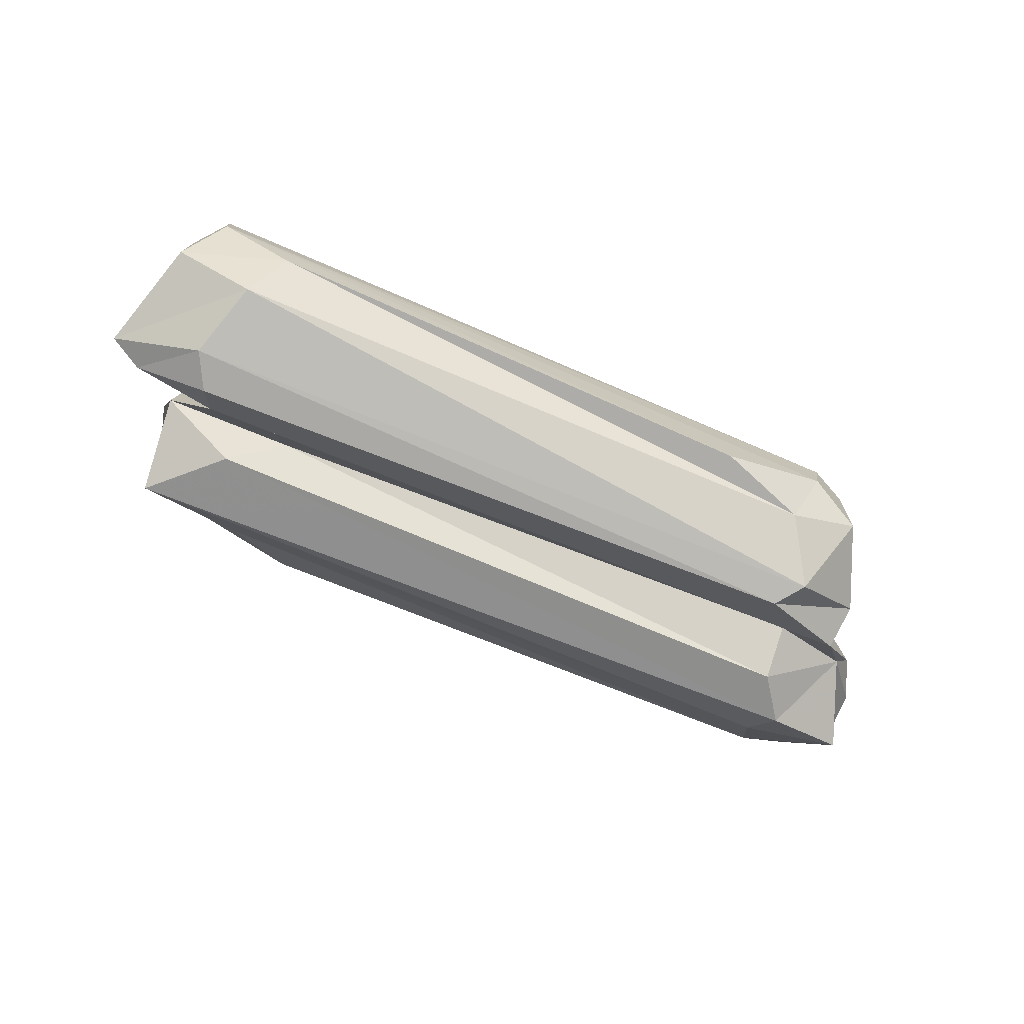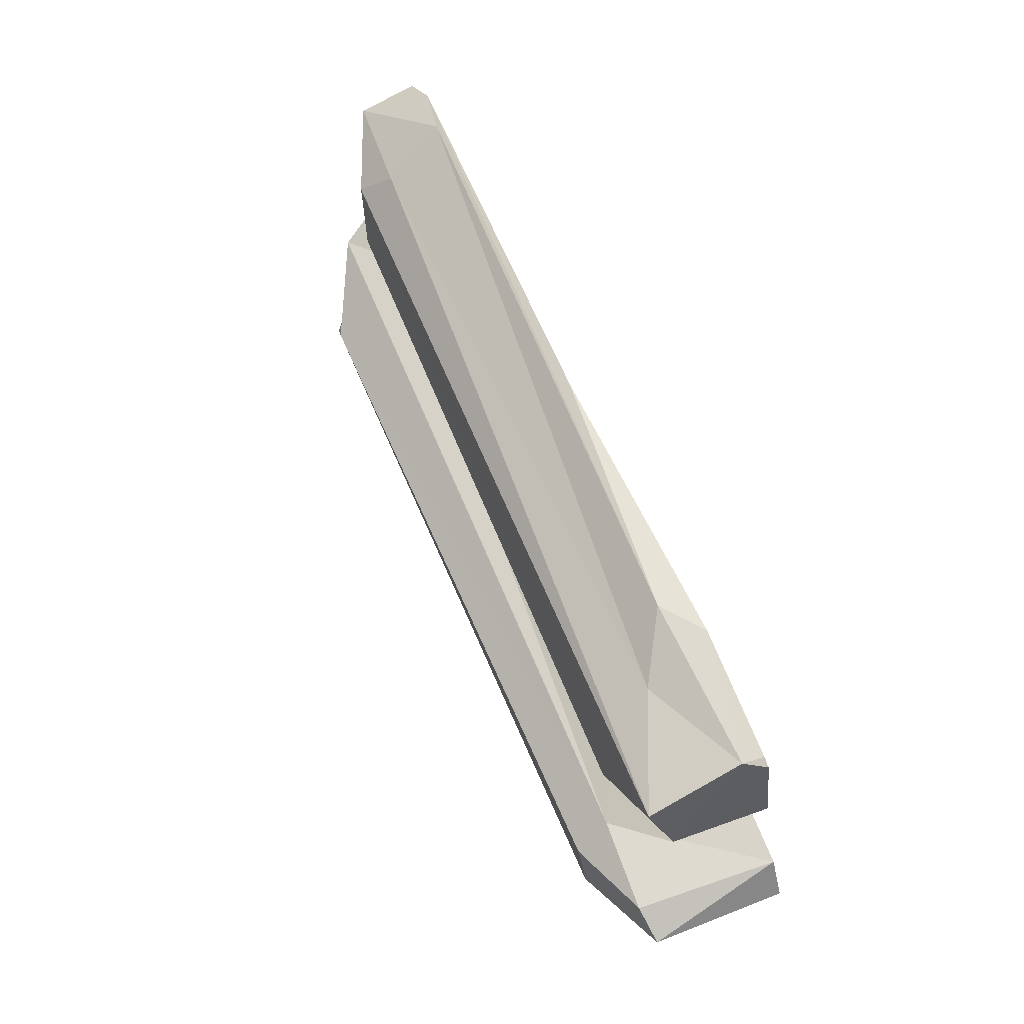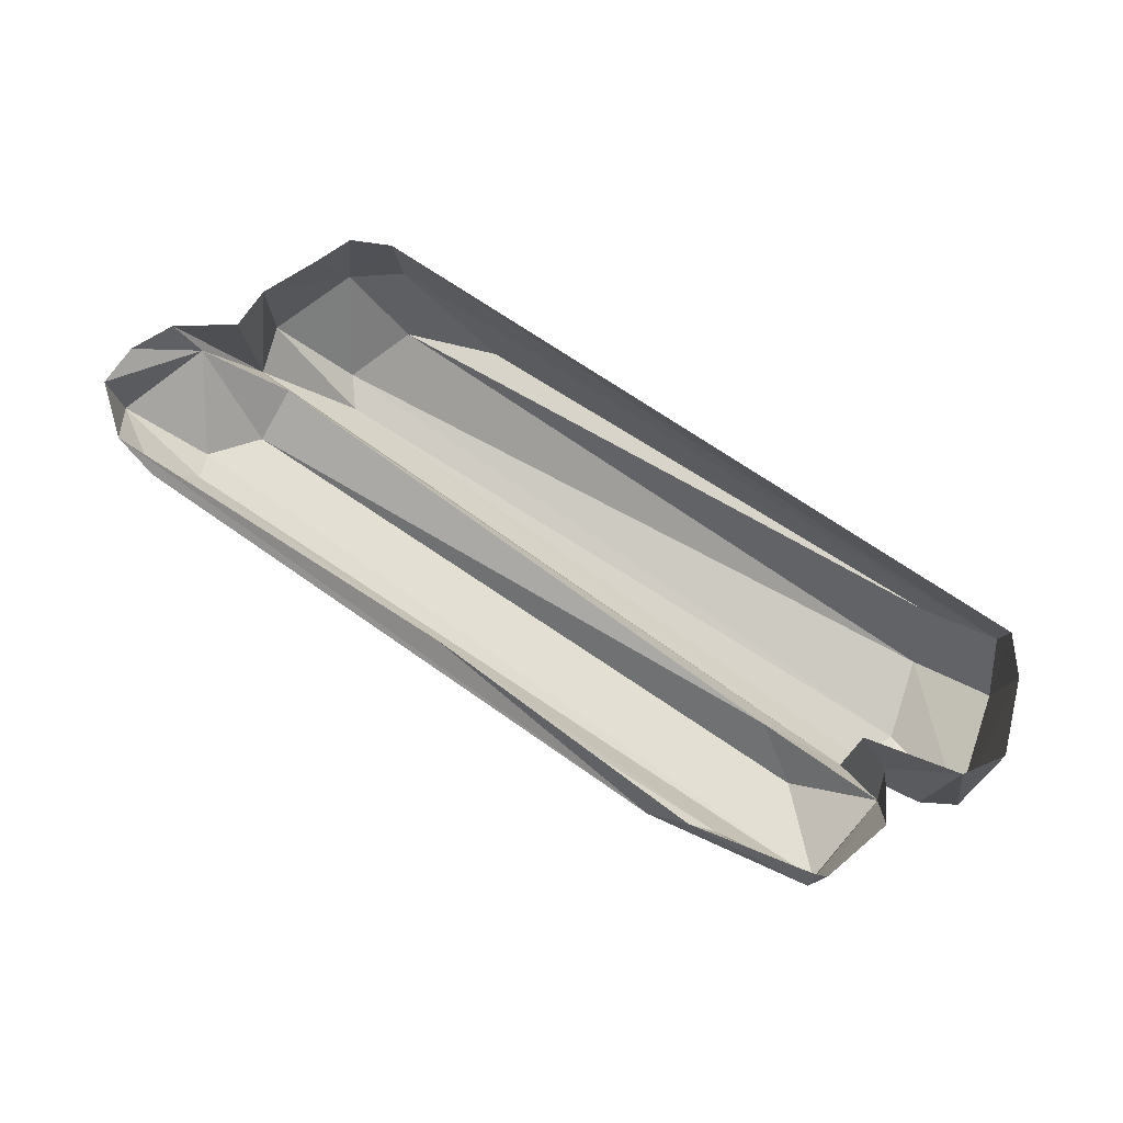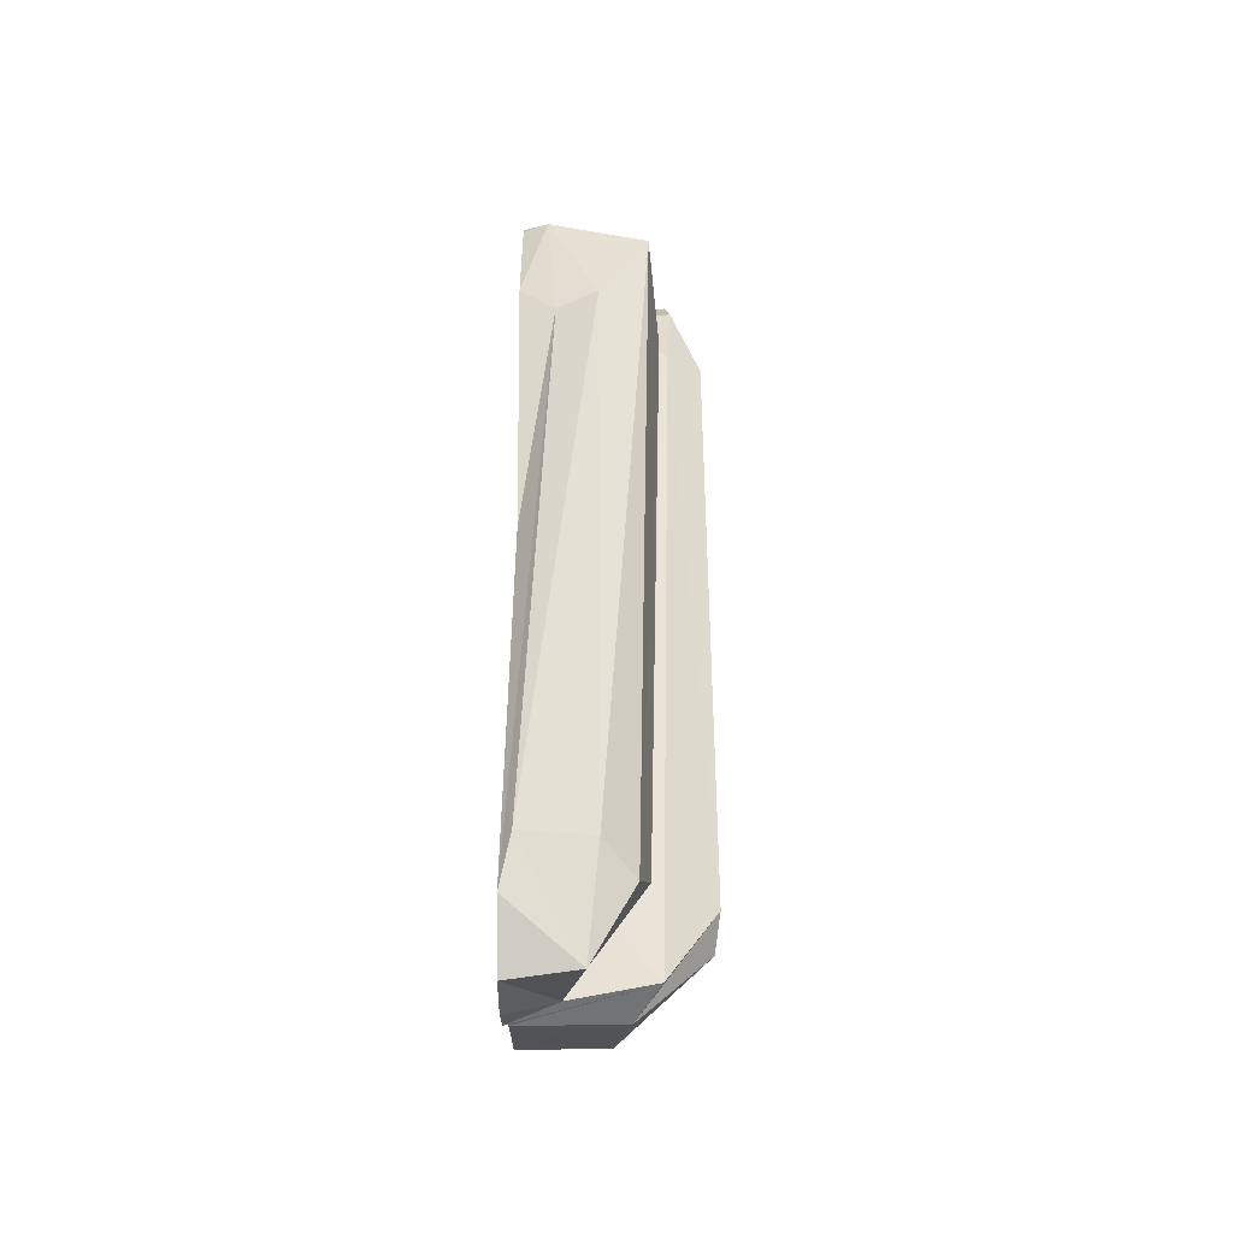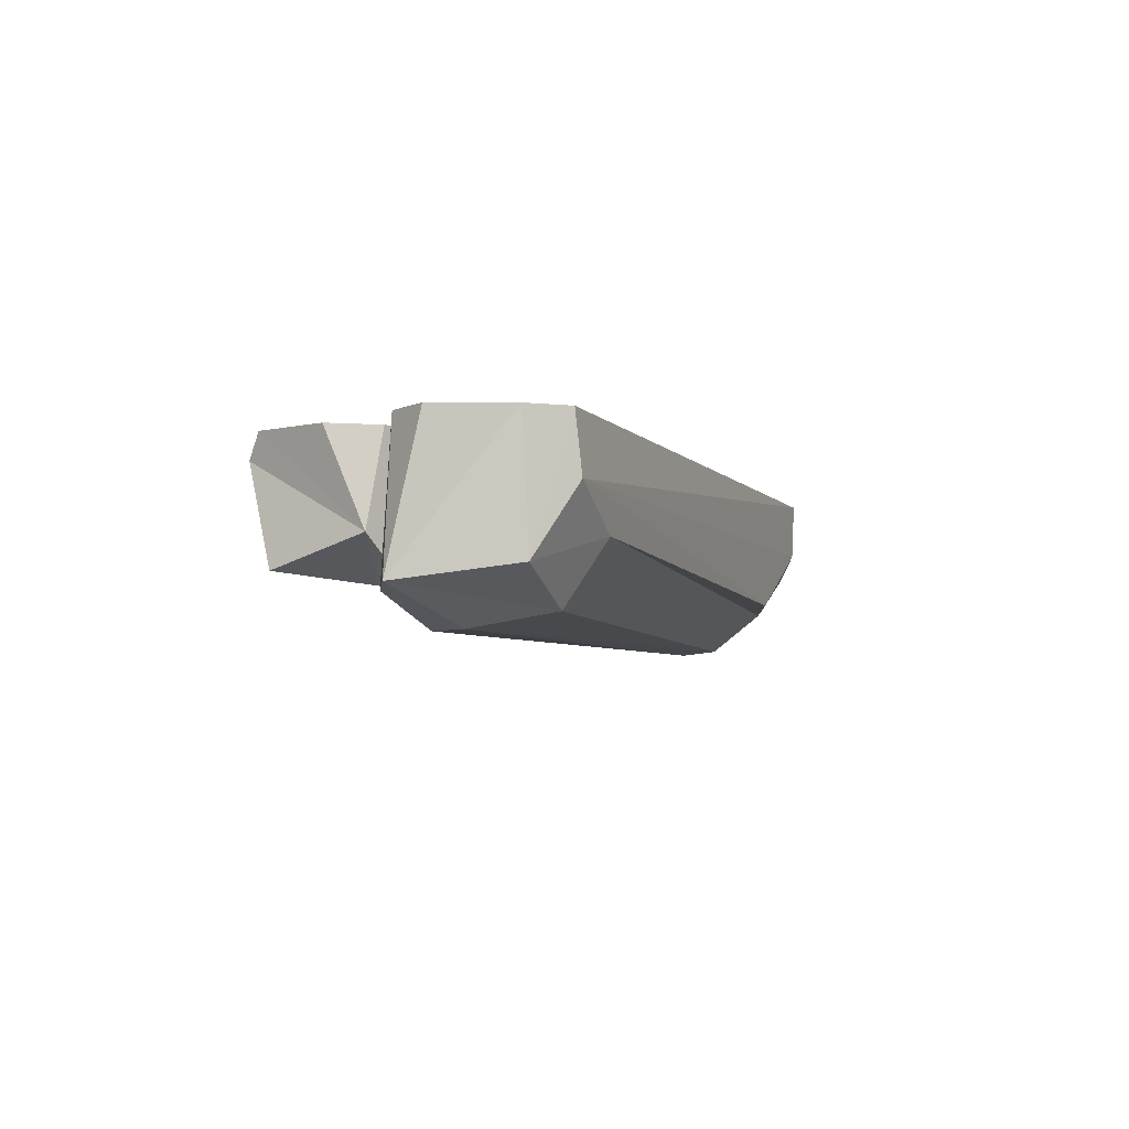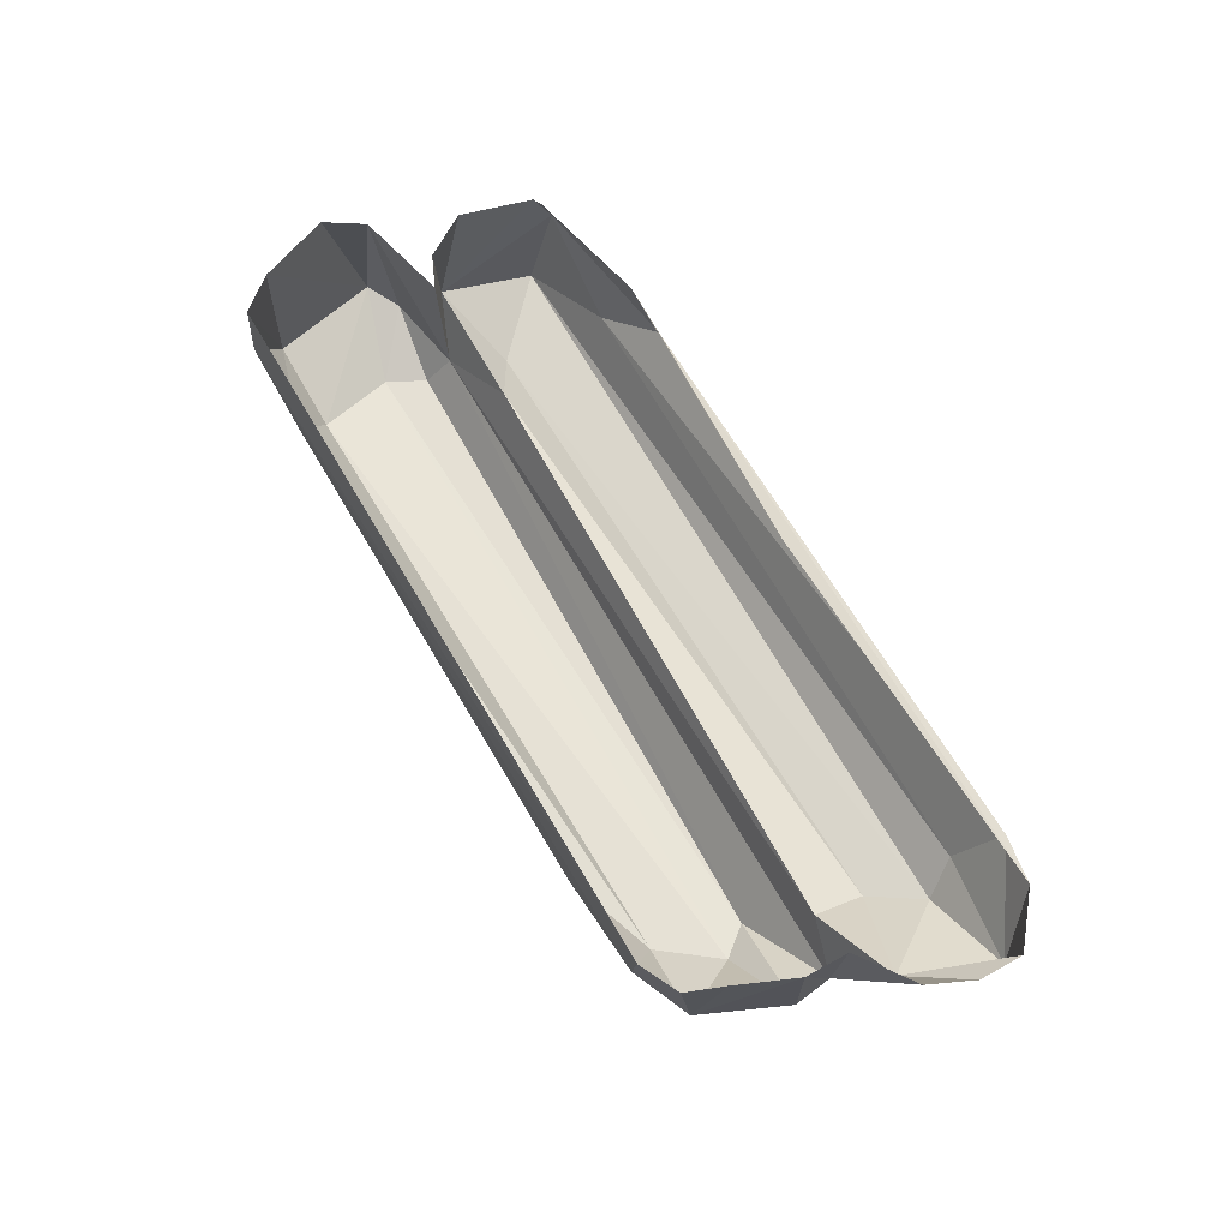
<metadata>
{"format":"obj","ext":"obj","renderer":"f3d","projection":"perspective","resolution":1024,"background":"white","views":[{"elev":-75.3,"azim":158.0,"up":"+Y"},{"elev":64.5,"azim":66.1,"up":"+Z"},{"elev":74.9,"azim":34.8,"up":"+Y"},{"elev":46.7,"azim":-90.4,"up":"+Z"},{"elev":-5.1,"azim":111.5,"up":"+Y"},{"elev":66.0,"azim":-119.1,"up":"+Y"}]}
</metadata>
<code>
v 0.4062 0 -0.2891
v 0.3438 -0.05469 -0.2734
v 0.6094 -0.03906 -0.3203
v 0.6094 0 -0.3359
v 0.625 0 -0.3438
v 0.6328 -0.1484 -0.5156
v 0.6562 0 -0.4609
v 0.6094 0 -0.5312
v 0.5547 0 -0.5547
v 0.5547 -0.2266 -0.5469
v 0.7109 0 -0.5938
v 0.6953 -0.2344 -0.5703
v 0.75 -0.2266 -0.6016
v 0.75 0 -0.6562
v 0.7031 0 -0.7734
v 0.6953 -0.2031 -0.7812
v 0.6562 0 -0.8281
v 0.6484 -0.09375 -0.8359
v -0.5312 0 -0.8047
v -0.5156 -0.09375 -0.8047
v -0.6016 -0.1328 -0.7578
v -0.5938 0 -0.7734
v -0.6172 0 -0.7109
v -0.6562 0 -0.6172
v -0.6562 -0.1562 -0.6172
v -0.6406 -0.1953 -0.5469
v -0.6562 0 -0.5469
v -0.7422 0 -0.4844
v -0.7031 -0.07031 -0.4922
v -0.7734 0 -0.4141
v -0.7734 0 -0.3438
v -0.7578 -0.1016 -0.3438
v -0.6953 0 -0.2812
v -0.6172 -0.01562 -0.2656
v -0.07812 -0.007812 -0.3047
v -0.4922 -0.2734 -0.6016
v -0.5312 -0.2656 -0.6484
v 0.6016 -0.2812 -0.6484
v 0.5703 -0.2812 -0.5859
v 0.5625 -0.2578 -0.7734
v 0.5234 -0.1562 -0.8281
v -0.3281 -0.1953 -0.8047
v -0.4766 -0.2031 -0.75
v 0.5 -0.2109 -0.4688
v 0.6172 -0.1953 -0.3594
v -0.6172 -0.1641 -0.3672
v -0.5625 -0.1797 -0.4453
v 0.4141 -0.1484 -0.5156
v 0.4453 -0.1172 -0.3203
v -0.5859 -0.1172 -0.3203
v -0.5625 -0.1328 -0.5312
f 1 2 3
f 1 3 4
f 4 3 5
f 5 3 6
f 5 6 7
f 7 6 8
f 8 6 9
f 9 6 10
f 9 10 11
f 11 10 12
f 11 12 13
f 11 13 14
f 14 13 15
f 15 13 16
f 15 16 17
f 17 16 18
f 17 18 19
f 19 18 20
f 19 20 21
f 19 21 22
f 22 21 23
f 23 21 24
f 24 21 25
f 24 25 26
f 24 26 27
f 27 26 28
f 28 26 29
f 28 29 30
f 30 29 31
f 31 29 32
f 31 32 33
f 33 32 34
f 33 34 2
f 33 2 35
f 35 2 1
f 36 10 26
f 36 26 25
f 36 25 37
f 36 39 10
f 10 39 12
f 12 39 38
f 12 38 13
f 13 38 40
f 13 40 16
f 16 40 41
f 16 41 18
f 18 41 42
f 18 42 20
f 20 42 43
f 20 43 21
f 21 43 37
f 21 37 25
f 44 48 6
f 44 6 45
f 45 6 3
f 45 3 49
f 45 49 50
f 46 50 32
f 46 32 29
f 46 29 47
f 47 29 51
f 48 51 10
f 48 10 6
f 50 34 32
f 34 50 49
f 34 49 2
f 2 49 3
f 51 26 10
f 26 51 29
f 36 37 38
f 36 38 39
f 41 40 43
f 41 43 42
f 40 38 37
f 40 37 43
f 44 45 46
f 44 46 47
f 44 47 48
f 45 50 46
f 47 51 48

</code>
